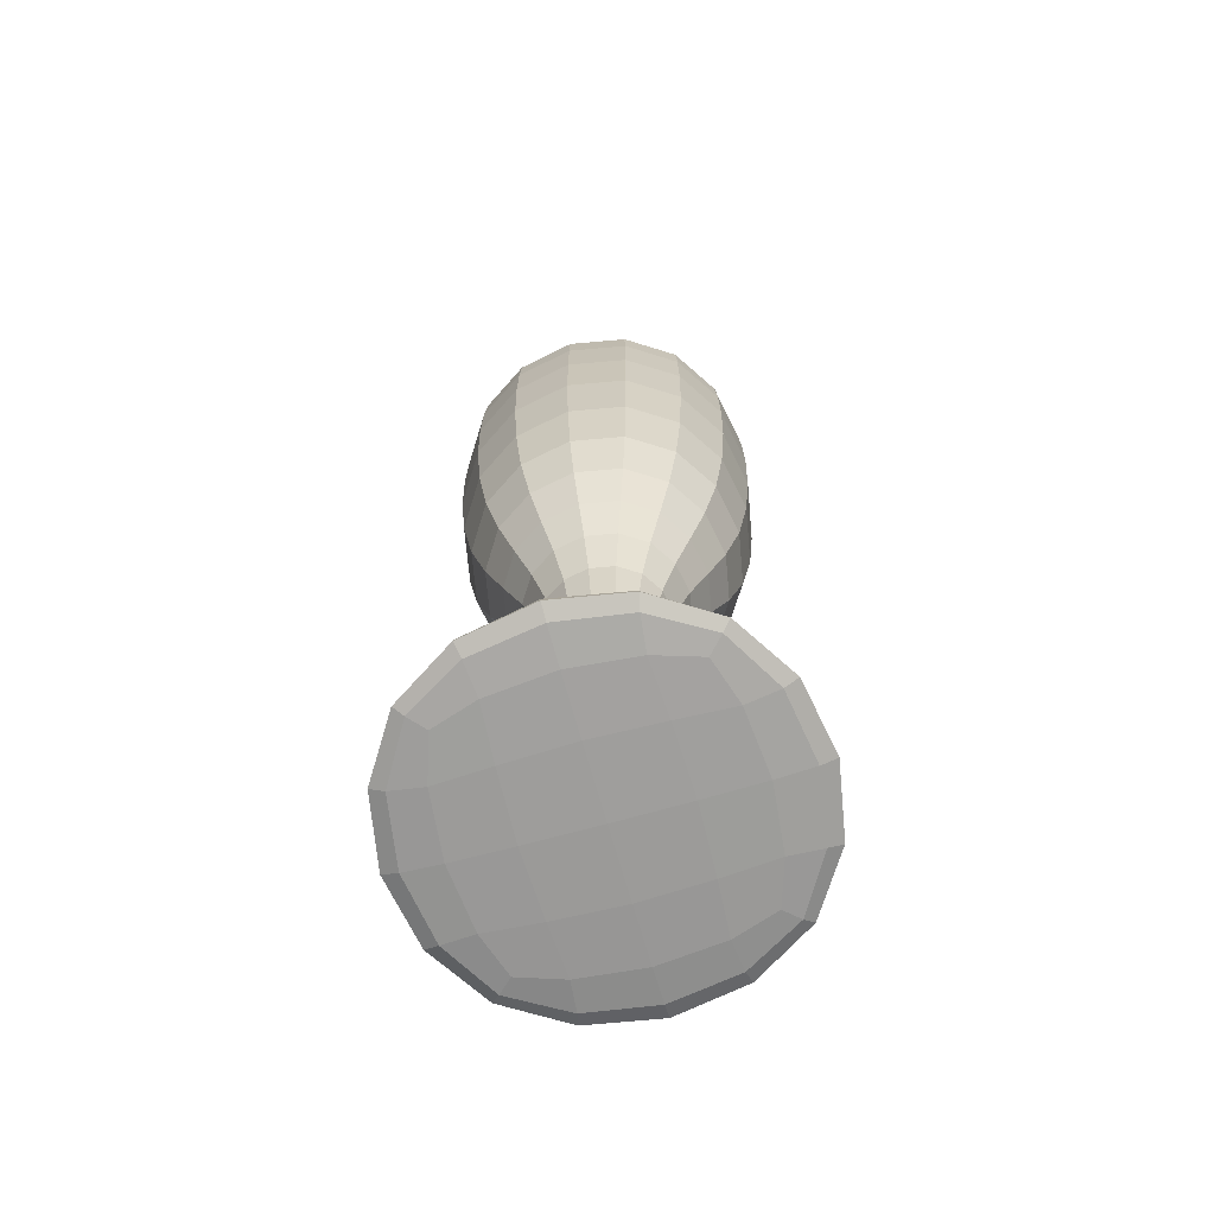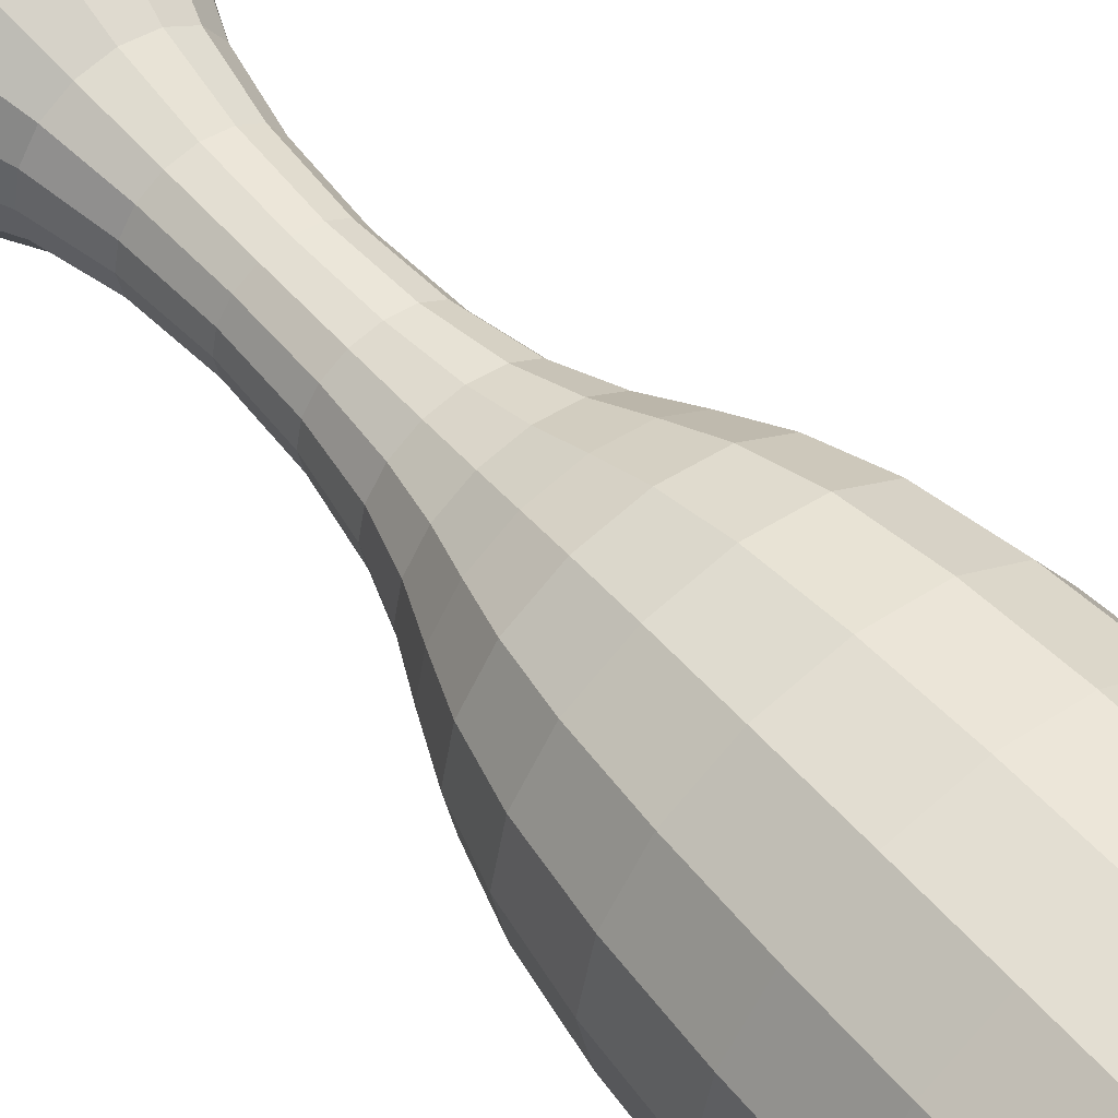
<metadata>
{"format":"obj","ext":"obj","renderer":"f3d","projection":"perspective","resolution":1024,"background":"white","views":[{"elev":-70.1,"azim":105.7,"up":"+Y"},{"elev":54.3,"azim":140.1,"up":"+Z"}]}
</metadata>
<code>
o Plane
v -1.667 0.4066 1.667
v 1.667 0.4066 1.667
v -1.667 0.4066 -1.667
v 1.667 0.4066 -1.667
v -0.6909 2.096 0.6909
v 0.6909 2.096 0.6909
v -0.6909 2.096 -0.6909
v 0.6909 2.096 -0.6909
v -0.6529 5.799 0.6529
v 0.6529 5.799 0.6529
v -0.6529 5.799 -0.6529
v 0.6529 5.799 -0.6529
v -1.388 8.391 1.388
v 1.388 8.391 1.388
v -1.388 8.391 -1.388
v 1.388 8.391 -1.388
v -1.596 12.69 1.596
v 1.596 12.69 1.596
v -1.596 12.69 -1.596
v 1.596 12.69 -1.596
v -1.464 12.45 1.464
v 1.464 12.45 1.464
v -1.464 12.45 -1.464
v 1.464 12.45 -1.464
v -1.038 8.166 1.038
v 1.038 8.166 1.038
v -1.038 8.166 -1.038
v 1.038 8.166 -1.038
v -1.523 0.0347 -1.523
v -1.523 0.0347 1.523
v 1.523 0.0347 1.523
v 1.523 0.0347 -1.523
v -2.329 0.4065 0
v 0 0.4065 2.329
v 2.329 0.4065 0
v 0 0.4065 -2.329
v -0.9651 2.096 -0
v -0 2.096 0.9651
v 0.9651 2.096 0
v 0 2.096 -0.9651
v -1.166 0.9298 -1.166
v 1.166 0.9298 -1.166
v 1.166 0.9298 1.166
v -1.166 0.9298 1.166
v -0.9121 5.799 0
v 0 5.799 0.9121
v 0.9121 5.799 -0
v -0 5.799 -0.9121
v 0.5064 3.977 -0.5064
v 0.5064 3.977 0.5064
v -0.5064 3.977 0.5064
v -0.5064 3.977 -0.5064
v -1.939 8.391 -0
v -0 8.391 1.939
v 1.939 8.391 0
v 0 8.391 -1.939
v 1.021 7.019 -1.021
v 1.021 7.019 1.021
v -1.021 7.019 1.021
v -1.021 7.019 -1.021
v -2.229 12.69 -0
v -0 12.69 2.229
v 2.229 12.69 0
v 0 12.69 -2.229
v -1.576 10.57 -1.576
v 1.576 10.57 -1.576
v 1.576 10.57 1.576
v -1.576 10.57 1.576
v -2.044 12.45 0
v -0 12.45 2.044
v 2.044 12.45 0
v 0 12.45 -2.044
v 1.539 13.48 -1.539
v 1.539 13.48 1.539
v -1.539 13.48 1.539
v -1.539 13.48 -1.539
v -1.229 7.821 -0
v -0 7.821 1.229
v 1.229 7.821 0
v -0 7.821 -1.229
v -1.331 10.08 1.331
v -1.331 10.08 -1.331
v 1.331 10.08 -1.331
v 1.331 10.08 1.331
v -1.814 0.0174 -0
v -0 0.0174 1.814
v 1.814 0.0174 0
v -0 0.0174 -1.814
v 1.842 0.1523 1.842
v 1.842 0.1523 -1.842
v -1.842 0.1523 -1.842
v -1.842 0.1523 1.842
v 2.554 0.1507 0
v 0.7074 3.977 0
v 0 0.9298 -1.629
v 0 0.9298 1.629
v 1.629 0.9298 0
v -1.629 0.9298 -0
v 1.426 7.019 0
v -0.7074 3.977 -0
v 0 3.977 -0.7074
v -0 3.977 0.7074
v -0 10.57 -2.201
v -1.426 7.019 0
v 0 7.019 -1.426
v 0 7.019 1.426
v 2.149 13.48 -0
v 0 10.57 2.201
v 2.201 10.57 -0
v -2.201 10.57 0
v -1.846 10.04 0
v -2.149 13.48 0
v -0 13.48 -2.149
v 0 13.48 2.149
v -0 7.016 -0
v 0 10.04 -1.846
v 0 10.04 1.846
v 1.846 10.04 0
v -0 -0.02276 -0
v -2.554 0.1507 0
v -0 0.1507 -2.554
v 0 0.1507 2.554
v -2.159 0.4066 -0.9064
v -2.159 0.4066 0.9064
v -0.9064 0.4066 2.159
v 0.9064 0.4066 2.159
v 2.159 0.4066 0.9064
v 2.159 0.4066 -0.9064
v 0.9064 0.4066 -2.159
v -0.9064 0.4066 -2.159
v -0.8946 2.096 -0.3756
v -0.8946 2.096 0.3756
v -0.3756 2.096 0.8946
v 0.3756 2.096 0.8946
v 0.8946 2.096 0.3756
v 0.8946 2.096 -0.3756
v 0.3756 2.096 -0.8946
v -0.3756 2.096 -0.8946
v -1.435 0.6131 -1.435
v -0.9046 1.412 -0.9046
v 0.9046 1.412 -0.9046
v 1.435 0.6131 -1.435
v 1.435 0.6131 1.435
v 0.9046 1.412 0.9046
v -0.9046 1.412 0.9046
v -1.435 0.6131 1.435
v -0.8454 5.799 -0.355
v -0.8454 5.799 0.355
v -0.355 5.799 0.8454
v 0.355 5.799 0.8454
v 0.8454 5.799 0.355
v 0.8454 5.799 -0.355
v 0.355 5.799 -0.8454
v -0.355 5.799 -0.8454
v 0.5555 2.984 -0.5555
v 0.5423 4.952 -0.5423
v 0.5423 4.952 0.5423
v 0.5555 2.984 0.5555
v -0.5555 2.984 0.5555
v -0.5423 4.952 0.5423
v -0.5423 4.952 -0.5423
v -0.5555 2.984 -0.5555
v -1.798 8.391 -0.7549
v -1.798 8.391 0.7549
v -0.7549 8.391 1.798
v 0.7549 8.391 1.798
v 1.798 8.391 0.7549
v 1.798 8.391 -0.7549
v 0.7549 8.391 -1.798
v -0.7549 8.391 -1.798
v 0.8218 6.457 -0.8218
v 1.219 7.62 -1.219
v 1.219 7.62 1.219
v 0.8218 6.457 0.8218
v -0.8218 6.457 0.8218
v -1.219 7.62 1.219
v -1.219 7.62 -1.219
v -0.8218 6.457 -0.8218
v -2.066 12.69 -0.8676
v -2.066 12.69 0.8676
v -0.8676 12.69 2.066
v 0.8676 12.69 2.066
v 2.066 12.69 0.8676
v 2.066 12.69 -0.8676
v 0.8676 12.69 -2.066
v -0.8676 12.69 -2.066
v -1.508 9.407 -1.508
v -1.601 11.73 -1.601
v 1.601 11.73 -1.601
v 1.508 9.407 -1.508
v 1.508 9.407 1.508
v 1.601 11.73 1.601
v -1.601 11.73 1.601
v -1.508 9.407 1.508
v -1.895 12.45 -0.7957
v -1.895 12.45 0.7957
v -0.7957 12.45 1.895
v 0.7957 12.45 1.895
v 1.895 12.45 0.7957
v 1.895 12.45 -0.7957
v 0.7957 12.45 -1.895
v -0.7957 12.45 -1.895
v 1.572 13.31 -1.572
v 1.503 13.19 -1.503
v 1.503 13.19 1.503
v 1.572 13.31 1.572
v -1.572 13.31 1.572
v -1.503 13.19 1.503
v -1.503 13.19 -1.503
v -1.572 13.31 -1.572
v -1.169 7.928 -0.6172
v -1.169 7.928 0.6172
v -0.6172 7.928 1.169
v 0.6172 7.928 1.169
v 1.169 7.928 0.6172
v 1.169 7.928 -0.6172
v 0.6172 7.928 -1.169
v -0.6172 7.928 -1.169
v -1.414 11.34 1.414
v -1.196 8.916 1.196
v -1.196 8.916 -1.196
v -1.414 11.34 -1.414
v 1.196 8.916 -1.196
v 1.414 11.34 -1.414
v 1.414 11.34 1.414
v 1.196 8.916 1.196
v -1.723 0.02261 -0.9097
v -1.723 0.02261 0.9097
v -0.9097 0.02261 1.723
v 0.9097 0.02261 1.723
v 1.723 0.02261 0.9097
v 1.723 0.02261 -0.9097
v 0.9097 0.02261 -1.723
v -0.9097 0.02261 -1.723
v 1.815 0.2598 1.815
v 1.725 0.07643 1.725
v 1.725 0.07643 -1.725
v 1.815 0.2598 -1.815
v -1.815 0.2598 -1.815
v -1.725 0.07643 -1.725
v -1.725 0.07643 1.725
v -1.815 0.2598 1.815
v 2.533 0.2593 0
v 2.373 0.1515 1.005
v 2.331 0.07126 0
v 2.373 0.1515 -1.005
v 0.7759 2.984 0
v 0.6557 3.977 -0.2753
v 0.7575 4.952 0
v 0.6557 3.977 0.2753
v 0 0.613 -2.005
v -0.6339 0.9298 -1.51
v 0 1.412 -1.264
v 0.6339 0.9298 -1.51
v 0 0.613 2.005
v 0.6339 0.9298 1.51
v -0 1.412 1.264
v -0.6339 0.9298 1.51
v 2.005 0.613 -0
v 1.51 0.9298 -0.6339
v 1.264 1.412 0
v 1.51 0.9298 0.6339
v -2.005 0.613 -0
v -1.51 0.9298 0.6339
v -1.264 1.412 -0
v -1.51 0.9298 -0.6339
v 1.148 6.457 -0
v 1.322 7.019 -0.555
v 1.703 7.62 0
v 1.322 7.019 0.555
v -0.7759 2.984 -0
v -0.6557 3.977 0.2753
v -0.7575 4.952 0
v -0.6557 3.977 -0.2753
v 0 2.984 -0.7759
v -0.2753 3.977 -0.6557
v 0 4.952 -0.7575
v 0.2753 3.977 -0.6557
v -0 2.984 0.7759
v 0.2753 3.977 0.6557
v 0 4.952 0.7575
v -0.2753 3.977 0.6557
v 0 9.407 -2.106
v -0.8569 10.57 -2.041
v 0 11.73 -2.237
v 0.8569 10.57 -2.041
v -1.148 6.457 0
v -1.322 7.019 0.555
v -1.703 7.62 -0
v -1.322 7.019 -0.555
v -0 6.457 -1.148
v -0.555 7.019 -1.322
v 0 7.62 -1.703
v 0.555 7.019 -1.322
v 0 6.457 1.148
v 0.555 7.019 1.322
v -0 7.62 1.703
v -0.555 7.019 1.322
v 2.196 13.31 0
v 1.992 13.48 -0.8366
v 2.099 13.19 0
v 1.992 13.48 0.8366
v -0 9.407 2.106
v 0.8569 10.57 2.041
v -0 11.73 2.237
v -0.8569 10.57 2.041
v 2.106 9.407 0
v 2.041 10.57 -0.8569
v 2.237 11.73 0
v 2.041 10.57 0.8569
v -2.106 9.407 -0
v -2.041 10.57 0.8569
v -2.237 11.73 -0
v -2.041 10.57 -0.8569
v -1.973 11.33 0
v -1.715 10.06 0.7264
v -1.614 8.808 0
v -1.715 10.06 -0.7264
v -2.196 13.31 -0
v -1.992 13.48 0.8366
v -2.099 13.19 0
v -1.992 13.48 -0.8366
v 0 13.31 -2.196
v -0.8366 13.48 -1.992
v 0 13.19 -2.099
v 0.8366 13.48 -1.992
v -0 13.31 2.196
v 0.8366 13.48 1.992
v -0 13.19 2.099
v -0.8366 13.48 1.992
v -0 7.216 0.6669
v 0.6669 7.216 -0
v -0 7.216 -0.6669
v -0.6669 7.216 -0
v 0 11.33 -1.973
v -0.7264 10.06 -1.715
v -0 8.808 -1.614
v 0.7264 10.06 -1.715
v -0 11.33 1.973
v 0.7264 10.06 1.715
v 0 8.808 1.614
v -0.7264 10.06 1.715
v 1.973 11.33 -0
v 1.715 10.06 -0.7264
v 1.614 8.808 0
v 1.715 10.06 0.7264
v -0.9939 -0.0131 -0
v -0 -0.0131 -0.9939
v 0.9939 -0.0131 -0
v -0 -0.0131 0.9939
v -2.533 0.2593 0
v -2.373 0.1515 -1.005
v -2.331 0.07126 0
v -2.373 0.1515 1.005
v 0 0.2593 -2.533
v 1.005 0.1515 -2.373
v -0 0.07126 -2.331
v -1.005 0.1515 -2.373
v 0 0.2593 2.533
v -1.005 0.1515 2.373
v 0 0.07126 2.331
v 1.005 0.1515 2.373
v 2.349 0.2595 -0.9872
v 2.349 0.2595 0.9872
v 2.179 0.07344 0.9588
v 2.179 0.07344 -0.9588
v 0.7192 2.984 0.302
v 0.7192 2.984 -0.302
v 0.7022 4.952 -0.2949
v 0.7022 4.952 0.2949
v 0.7804 0.6131 -1.859
v -0.7804 0.6131 -1.859
v -0.4918 1.412 -1.171
v 0.4918 1.412 -1.171
v -0.7804 0.6131 1.859
v 0.7804 0.6131 1.859
v 0.4918 1.412 1.171
v -0.4918 1.412 1.171
v 1.859 0.6131 0.7804
v 1.859 0.6131 -0.7804
v 1.171 1.412 -0.4918
v 1.171 1.412 0.4918
v -1.859 0.6131 -0.7804
v -1.859 0.6131 0.7804
v -1.171 1.412 0.4918
v -1.171 1.412 -0.4918
v 1.064 6.457 0.4468
v 1.064 6.457 -0.4468
v 1.579 7.62 -0.6628
v 1.579 7.62 0.6628
v -0.7192 2.984 -0.302
v -0.7192 2.984 0.302
v -0.7022 4.952 0.2949
v -0.7022 4.952 -0.2949
v 0.302 2.984 -0.7192
v -0.302 2.984 -0.7192
v -0.2949 4.952 -0.7022
v 0.2949 4.952 -0.7022
v -0.302 2.984 0.7192
v 0.302 2.984 0.7192
v 0.2949 4.952 0.7022
v -0.2949 4.952 0.7022
v 0.8196 9.407 -1.952
v -0.8196 9.407 -1.952
v -0.8706 11.73 -2.073
v 0.8706 11.73 -2.073
v -1.064 6.457 -0.4468
v -1.064 6.457 0.4468
v -1.579 7.62 0.6628
v -1.579 7.62 -0.6628
v 0.4468 6.457 -1.064
v -0.4468 6.457 -1.064
v -0.6628 7.62 -1.579
v 0.6628 7.62 -1.579
v -0.4468 6.457 1.064
v 0.4468 6.457 1.064
v 0.6628 7.62 1.579
v -0.6628 7.62 1.579
v 2.035 13.31 0.8546
v 2.035 13.31 -0.8546
v 1.946 13.19 -0.8171
v 1.946 13.19 0.8171
v -0.8196 9.407 1.952
v 0.8196 9.407 1.952
v 0.8706 11.73 2.073
v -0.8706 11.73 2.073
v 1.952 9.407 0.8196
v 1.952 9.407 -0.8196
v 2.073 11.73 -0.8706
v 2.073 11.73 0.8706
v -1.952 9.407 -0.8196
v -1.952 9.407 0.8196
v -2.073 11.73 0.8706
v -2.073 11.73 -0.8706
v -1.83 11.34 -0.769
v -1.83 11.34 0.769
v -1.51 8.854 0.6644
v -1.51 8.854 -0.6644
v -2.035 13.31 -0.8546
v -2.035 13.31 0.8546
v -1.946 13.19 0.8171
v -1.946 13.19 -0.8171
v 0.8546 13.31 -2.035
v -0.8546 13.31 -2.035
v -0.8171 13.19 -1.946
v 0.8171 13.19 -1.946
v -0.8546 13.31 2.035
v 0.8546 13.31 2.035
v 0.8171 13.19 1.946
v -0.8171 13.19 1.946
v -0.6444 7.392 0.6444
v 0.6444 7.392 0.6444
v 0.6444 7.392 -0.6444
v -0.6444 7.392 -0.6444
v 0.769 11.34 -1.83
v -0.769 11.34 -1.83
v -0.6644 8.854 -1.51
v 0.6644 8.854 -1.51
v -0.769 11.34 1.83
v 0.769 11.34 1.83
v 0.6644 8.854 1.51
v -0.6644 8.854 1.51
v 1.83 11.34 0.769
v 1.83 11.34 -0.769
v 1.51 8.854 -0.6644
v 1.51 8.854 0.6644
v -0.9583 -0.004567 0.9583
v -0.9583 -0.004567 -0.9583
v 0.9583 -0.004567 -0.9583
v 0.9583 -0.004567 0.9583
v -2.349 0.2595 0.9872
v -2.349 0.2595 -0.9872
v -2.179 0.07344 -0.9588
v -2.179 0.07344 0.9588
v -0.9872 0.2595 -2.349
v 0.9872 0.2595 -2.349
v 0.9588 0.07344 -2.179
v -0.9588 0.07344 -2.179
v 0.9872 0.2595 2.349
v -0.9872 0.2595 2.349
v -0.9588 0.07344 2.179
v 0.9588 0.07344 2.179
f 4 128 363 238
f 128 35 243 363
f 363 243 93 246
f 238 363 246 90
f 35 127 364 243
f 127 2 235 364
f 364 235 89 244
f 243 364 244 93
f 93 244 365 245
f 244 89 236 365
f 365 236 31 231
f 245 365 231 87
f 90 246 366 237
f 246 93 245 366
f 366 245 87 232
f 237 366 232 32
f 6 135 367 158
f 135 39 247 367
f 367 247 94 250
f 158 367 250 50
f 39 136 368 247
f 136 8 155 368
f 368 155 49 248
f 247 368 248 94
f 94 248 369 249
f 248 49 156 369
f 369 156 12 152
f 249 369 152 47
f 50 250 370 157
f 250 94 249 370
f 370 249 47 151
f 157 370 151 10
f 4 129 371 142
f 129 36 251 371
f 371 251 95 254
f 142 371 254 42
f 36 130 372 251
f 130 3 139 372
f 372 139 41 252
f 251 372 252 95
f 95 252 373 253
f 252 41 140 373
f 373 140 7 138
f 253 373 138 40
f 42 254 374 141
f 254 95 253 374
f 374 253 40 137
f 141 374 137 8
f 1 125 375 146
f 125 34 255 375
f 375 255 96 258
f 146 375 258 44
f 34 126 376 255
f 126 2 143 376
f 376 143 43 256
f 255 376 256 96
f 96 256 377 257
f 256 43 144 377
f 377 144 6 134
f 257 377 134 38
f 44 258 378 145
f 258 96 257 378
f 378 257 38 133
f 145 378 133 5
f 2 127 379 143
f 127 35 259 379
f 379 259 97 262
f 143 379 262 43
f 35 128 380 259
f 128 4 142 380
f 380 142 42 260
f 259 380 260 97
f 97 260 381 261
f 260 42 141 381
f 381 141 8 136
f 261 381 136 39
f 43 262 382 144
f 262 97 261 382
f 382 261 39 135
f 144 382 135 6
f 3 123 383 139
f 123 33 263 383
f 383 263 98 266
f 139 383 266 41
f 33 124 384 263
f 124 1 146 384
f 384 146 44 264
f 263 384 264 98
f 98 264 385 265
f 264 44 145 385
f 385 145 5 132
f 265 385 132 37
f 41 266 386 140
f 266 98 265 386
f 386 265 37 131
f 140 386 131 7
f 10 151 387 174
f 151 47 267 387
f 387 267 99 270
f 174 387 270 58
f 47 152 388 267
f 152 12 171 388
f 388 171 57 268
f 267 388 268 99
f 99 268 389 269
f 268 57 172 389
f 389 172 16 168
f 269 389 168 55
f 58 270 390 173
f 270 99 269 390
f 390 269 55 167
f 173 390 167 14
f 7 131 391 162
f 131 37 271 391
f 391 271 100 274
f 162 391 274 52
f 37 132 392 271
f 132 5 159 392
f 392 159 51 272
f 271 392 272 100
f 100 272 393 273
f 272 51 160 393
f 393 160 9 148
f 273 393 148 45
f 52 274 394 161
f 274 100 273 394
f 394 273 45 147
f 161 394 147 11
f 8 137 395 155
f 137 40 275 395
f 395 275 101 278
f 155 395 278 49
f 40 138 396 275
f 138 7 162 396
f 396 162 52 276
f 275 396 276 101
f 101 276 397 277
f 276 52 161 397
f 397 161 11 154
f 277 397 154 48
f 49 278 398 156
f 278 101 277 398
f 398 277 48 153
f 156 398 153 12
f 5 133 399 159
f 133 38 279 399
f 399 279 102 282
f 159 399 282 51
f 38 134 400 279
f 134 6 158 400
f 400 158 50 280
f 279 400 280 102
f 102 280 401 281
f 280 50 157 401
f 401 157 10 150
f 281 401 150 46
f 51 282 402 160
f 282 102 281 402
f 402 281 46 149
f 160 402 149 9
f 16 169 403 190
f 169 56 283 403
f 403 283 103 286
f 190 403 286 66
f 56 170 404 283
f 170 15 187 404
f 404 187 65 284
f 283 404 284 103
f 103 284 405 285
f 284 65 188 405
f 405 188 19 186
f 285 405 186 64
f 66 286 406 189
f 286 103 285 406
f 406 285 64 185
f 189 406 185 20
f 11 147 407 178
f 147 45 287 407
f 407 287 104 290
f 178 407 290 60
f 45 148 408 287
f 148 9 175 408
f 408 175 59 288
f 287 408 288 104
f 104 288 409 289
f 288 59 176 409
f 409 176 13 164
f 289 409 164 53
f 60 290 410 177
f 290 104 289 410
f 410 289 53 163
f 177 410 163 15
f 12 153 411 171
f 153 48 291 411
f 411 291 105 294
f 171 411 294 57
f 48 154 412 291
f 154 11 178 412
f 412 178 60 292
f 291 412 292 105
f 105 292 413 293
f 292 60 177 413
f 413 177 15 170
f 293 413 170 56
f 57 294 414 172
f 294 105 293 414
f 414 293 56 169
f 172 414 169 16
f 9 149 415 175
f 149 46 295 415
f 415 295 106 298
f 175 415 298 59
f 46 150 416 295
f 150 10 174 416
f 416 174 58 296
f 295 416 296 106
f 106 296 417 297
f 296 58 173 417
f 417 173 14 166
f 297 417 166 54
f 59 298 418 176
f 298 106 297 418
f 418 297 54 165
f 176 418 165 13
f 18 183 419 206
f 183 63 299 419
f 419 299 107 302
f 206 419 302 74
f 63 184 420 299
f 184 20 203 420
f 420 203 73 300
f 299 420 300 107
f 107 300 421 301
f 300 73 204 421
f 421 204 24 200
f 301 421 200 71
f 74 302 422 205
f 302 107 301 422
f 422 301 71 199
f 205 422 199 22
f 13 165 423 194
f 165 54 303 423
f 423 303 108 306
f 194 423 306 68
f 54 166 424 303
f 166 14 191 424
f 424 191 67 304
f 303 424 304 108
f 108 304 425 305
f 304 67 192 425
f 425 192 18 182
f 305 425 182 62
f 68 306 426 193
f 306 108 305 426
f 426 305 62 181
f 193 426 181 17
f 14 167 427 191
f 167 55 307 427
f 427 307 109 310
f 191 427 310 67
f 55 168 428 307
f 168 16 190 428
f 428 190 66 308
f 307 428 308 109
f 109 308 429 309
f 308 66 189 429
f 429 189 20 184
f 309 429 184 63
f 67 310 430 192
f 310 109 309 430
f 430 309 63 183
f 192 430 183 18
f 15 163 431 187
f 163 53 311 431
f 431 311 110 314
f 187 431 314 65
f 53 164 432 311
f 164 13 194 432
f 432 194 68 312
f 311 432 312 110
f 110 312 433 313
f 312 68 193 433
f 433 193 17 180
f 313 433 180 61
f 65 314 434 188
f 314 110 313 434
f 434 313 61 179
f 188 434 179 19
f 23 195 435 222
f 195 69 315 435
f 435 315 111 318
f 222 435 318 82
f 69 196 436 315
f 196 21 219 436
f 436 219 81 316
f 315 436 316 111
f 111 316 437 317
f 316 81 220 437
f 437 220 25 212
f 317 437 212 77
f 82 318 438 221
f 318 111 317 438
f 438 317 77 211
f 221 438 211 27
f 19 179 439 210
f 179 61 319 439
f 439 319 112 322
f 210 439 322 76
f 61 180 440 319
f 180 17 207 440
f 440 207 75 320
f 319 440 320 112
f 112 320 441 321
f 320 75 208 441
f 441 208 21 196
f 321 441 196 69
f 76 322 442 209
f 322 112 321 442
f 442 321 69 195
f 209 442 195 23
f 20 185 443 203
f 185 64 323 443
f 443 323 113 326
f 203 443 326 73
f 64 186 444 323
f 186 19 210 444
f 444 210 76 324
f 323 444 324 113
f 113 324 445 325
f 324 76 209 445
f 445 209 23 202
f 325 445 202 72
f 73 326 446 204
f 326 113 325 446
f 446 325 72 201
f 204 446 201 24
f 17 181 447 207
f 181 62 327 447
f 447 327 114 330
f 207 447 330 75
f 62 182 448 327
f 182 18 206 448
f 448 206 74 328
f 327 448 328 114
f 114 328 449 329
f 328 74 205 449
f 449 205 22 198
f 329 449 198 70
f 75 330 450 208
f 330 114 329 450
f 450 329 70 197
f 208 450 197 21
f 25 213 451 212
f 213 78 331 451
f 451 331 115 334
f 212 451 334 77
f 78 214 452 331
f 214 26 215 452
f 452 215 79 332
f 331 452 332 115
f 115 332 453 333
f 332 79 216 453
f 453 216 28 217
f 333 453 217 80
f 77 334 454 211
f 334 115 333 454
f 454 333 80 218
f 211 454 218 27
f 24 201 455 224
f 201 72 335 455
f 455 335 116 338
f 224 455 338 83
f 72 202 456 335
f 202 23 222 456
f 456 222 82 336
f 335 456 336 116
f 116 336 457 337
f 336 82 221 457
f 457 221 27 218
f 337 457 218 80
f 83 338 458 223
f 338 116 337 458
f 458 337 80 217
f 223 458 217 28
f 21 197 459 219
f 197 70 339 459
f 459 339 117 342
f 219 459 342 81
f 70 198 460 339
f 198 22 225 460
f 460 225 84 340
f 339 460 340 117
f 117 340 461 341
f 340 84 226 461
f 461 226 26 214
f 341 461 214 78
f 81 342 462 220
f 342 117 341 462
f 462 341 78 213
f 220 462 213 25
f 22 199 463 225
f 199 71 343 463
f 463 343 118 346
f 225 463 346 84
f 71 200 464 343
f 200 24 224 464
f 464 224 83 344
f 343 464 344 118
f 118 344 465 345
f 344 83 223 465
f 465 223 28 216
f 345 465 216 79
f 84 346 466 226
f 346 118 345 466
f 466 345 79 215
f 226 466 215 26
f 30 228 467 229
f 228 85 347 467
f 467 347 119 350
f 229 467 350 86
f 85 227 468 347
f 227 29 234 468
f 468 234 88 348
f 347 468 348 119
f 119 348 469 349
f 348 88 233 469
f 469 233 32 232
f 349 469 232 87
f 86 350 470 230
f 350 119 349 470
f 470 349 87 231
f 230 470 231 31
f 1 124 471 242
f 124 33 351 471
f 471 351 120 354
f 242 471 354 92
f 33 123 472 351
f 123 3 239 472
f 472 239 91 352
f 351 472 352 120
f 120 352 473 353
f 352 91 240 473
f 473 240 29 227
f 353 473 227 85
f 92 354 474 241
f 354 120 353 474
f 474 353 85 228
f 241 474 228 30
f 3 130 475 239
f 130 36 355 475
f 475 355 121 358
f 239 475 358 91
f 36 129 476 355
f 129 4 238 476
f 476 238 90 356
f 355 476 356 121
f 121 356 477 357
f 356 90 237 477
f 477 237 32 233
f 357 477 233 88
f 91 358 478 240
f 358 121 357 478
f 478 357 88 234
f 240 478 234 29
f 2 126 479 235
f 126 34 359 479
f 479 359 122 362
f 235 479 362 89
f 34 125 480 359
f 125 1 242 480
f 480 242 92 360
f 359 480 360 122
f 122 360 481 361
f 360 92 241 481
f 481 241 30 229
f 361 481 229 86
f 89 362 482 236
f 362 122 361 482
f 482 361 86 230
f 236 482 230 31

</code>
